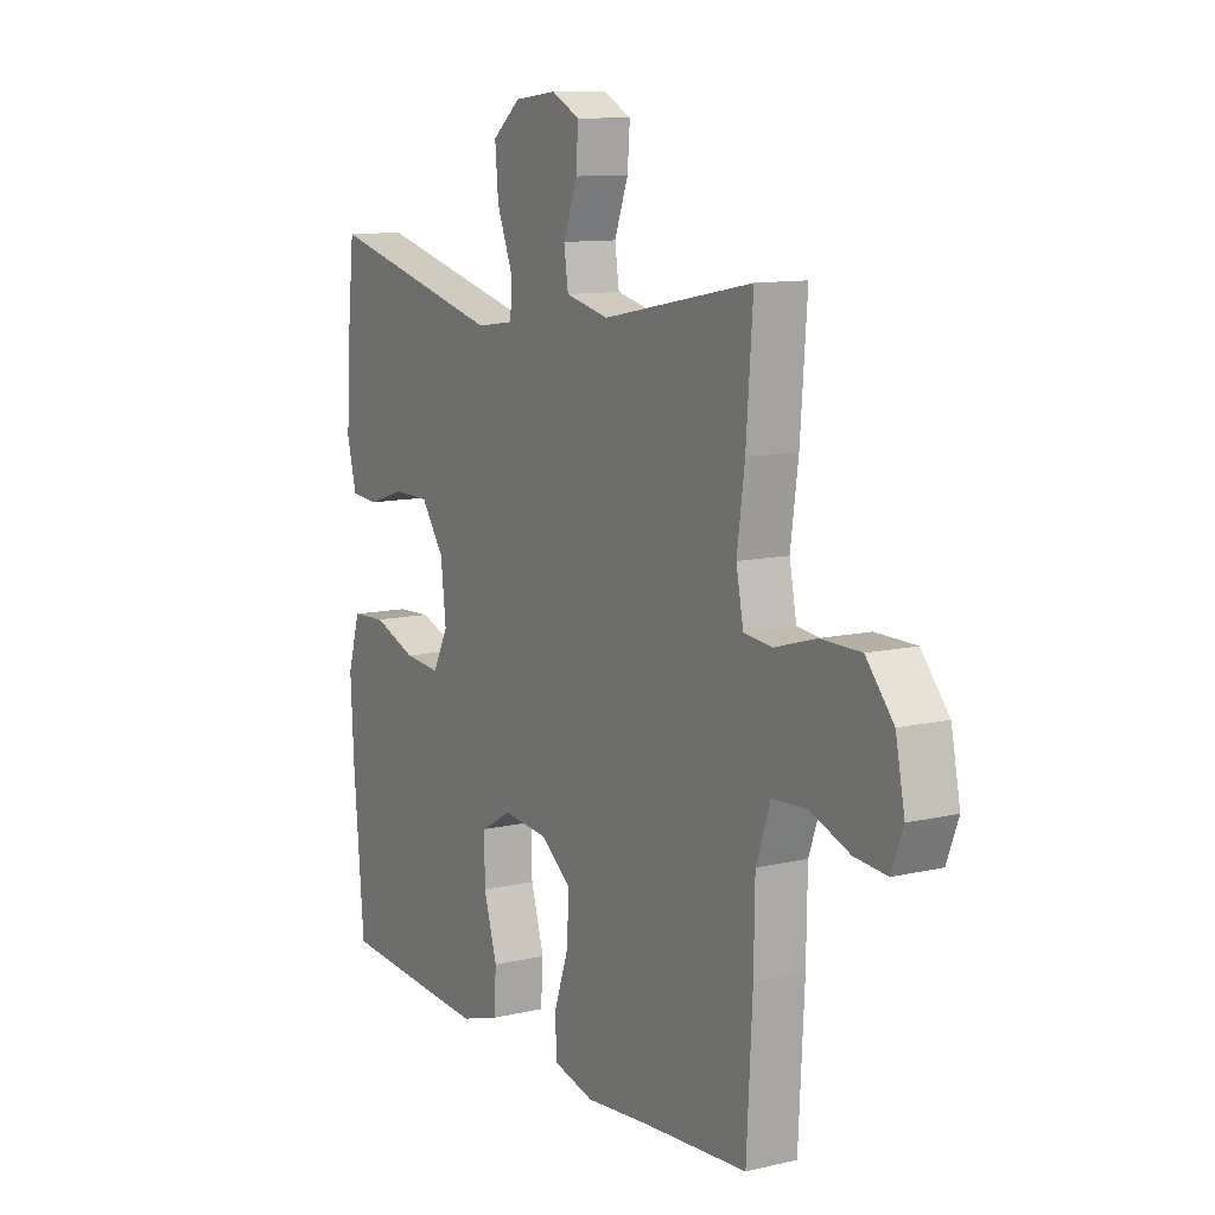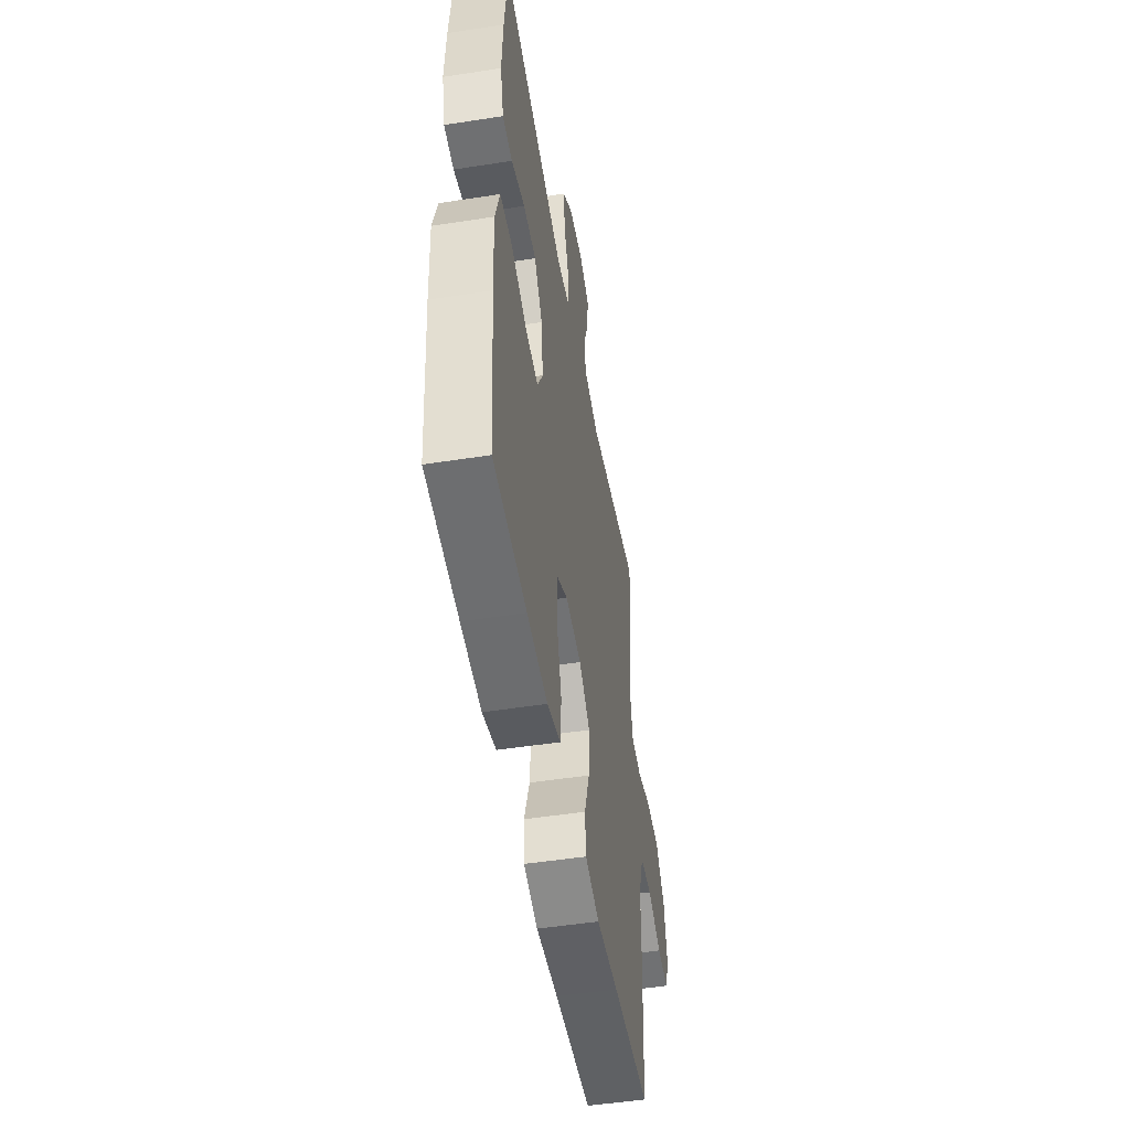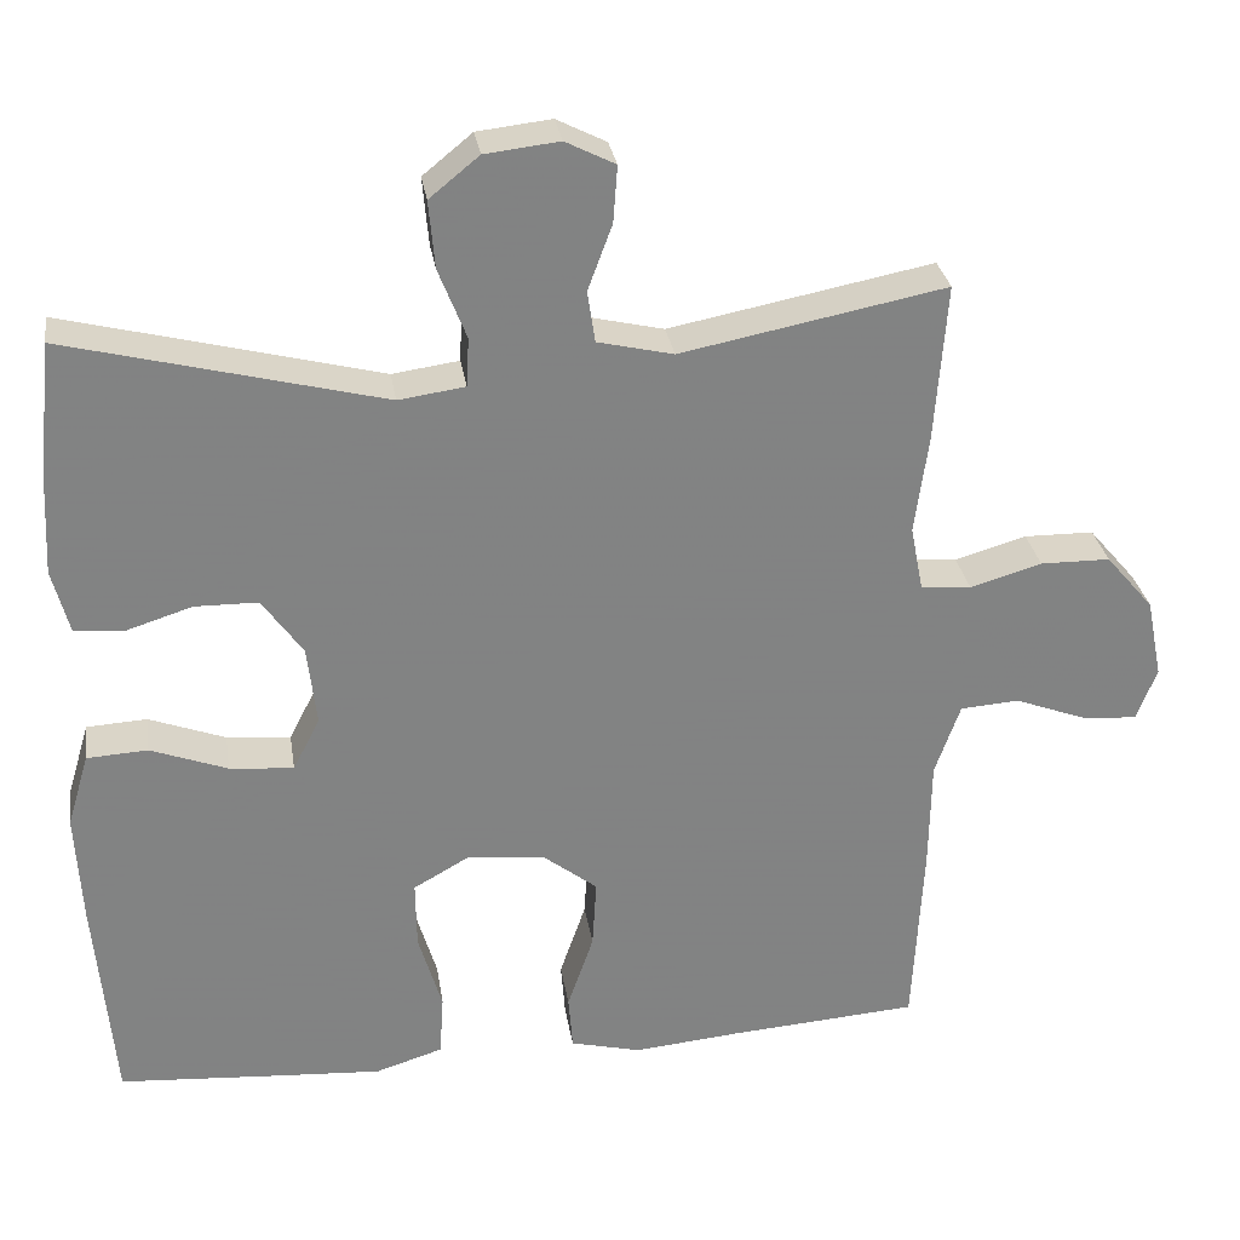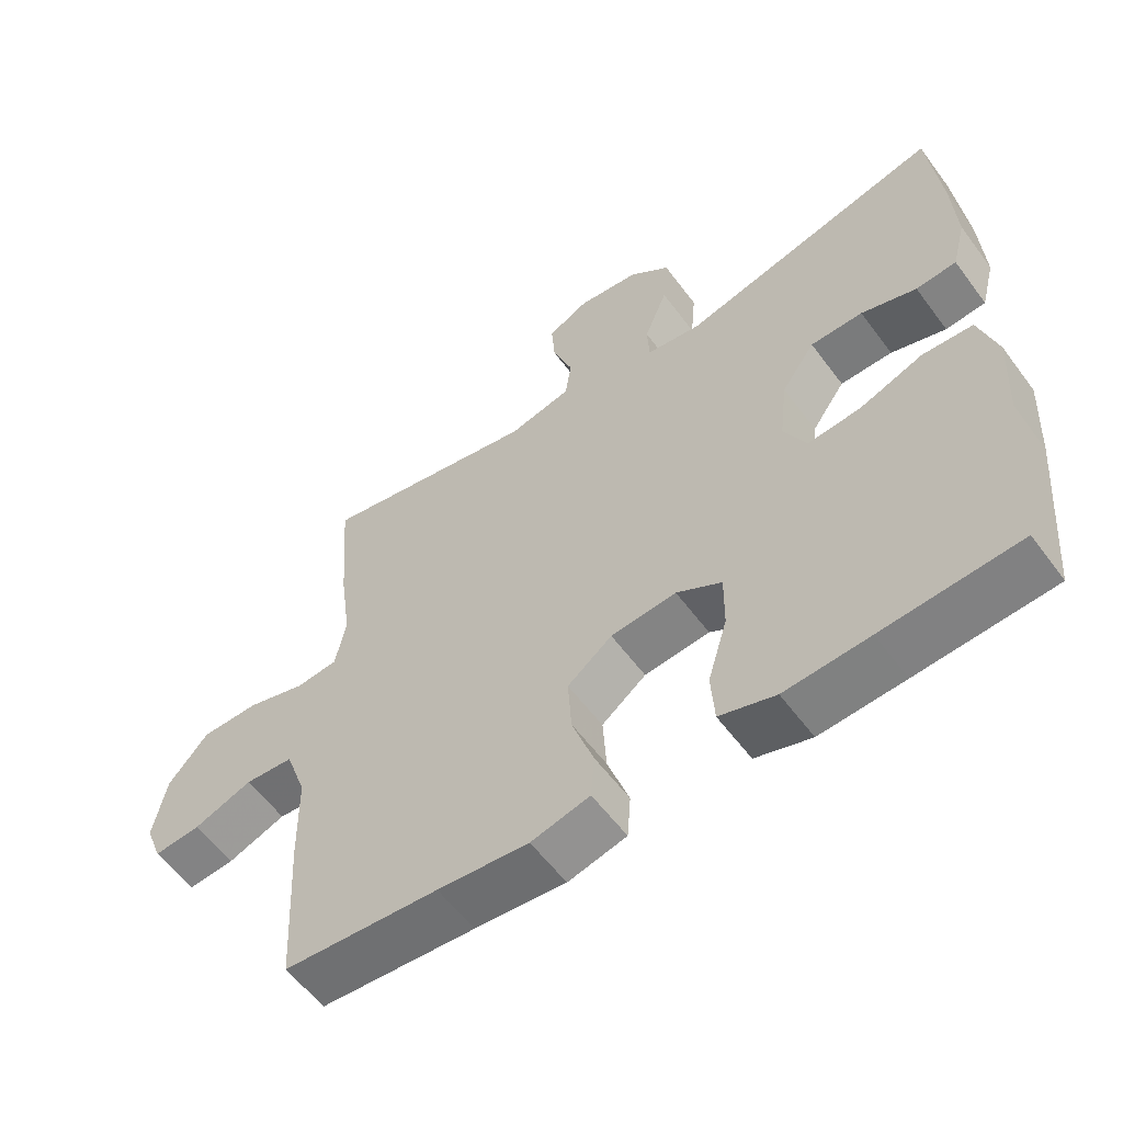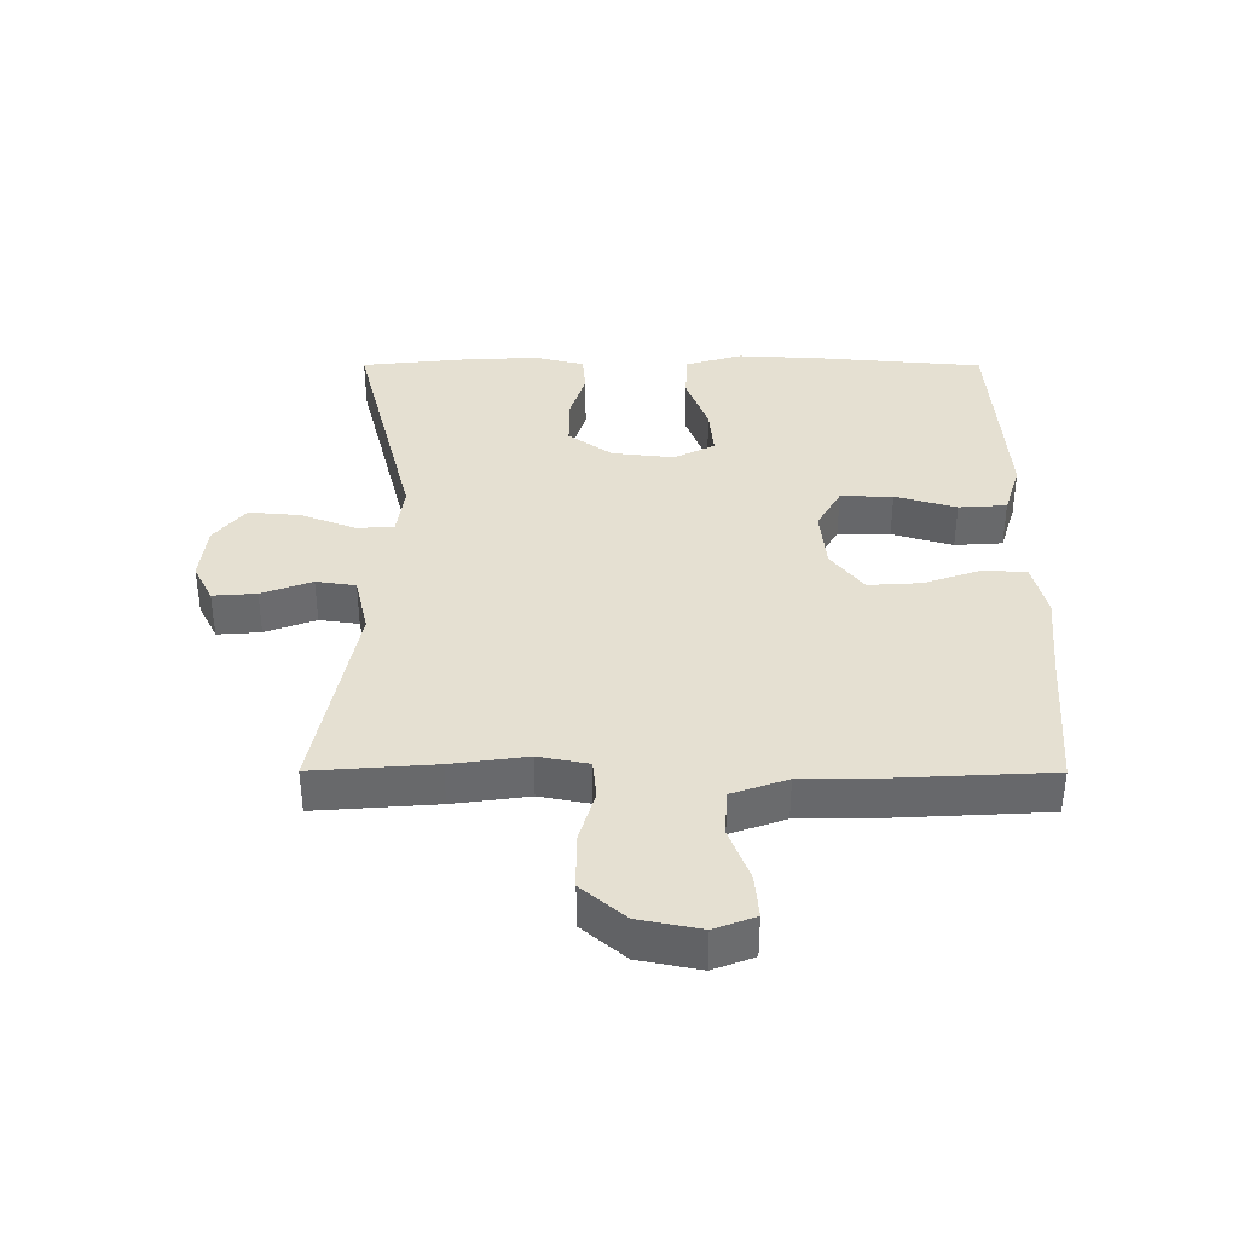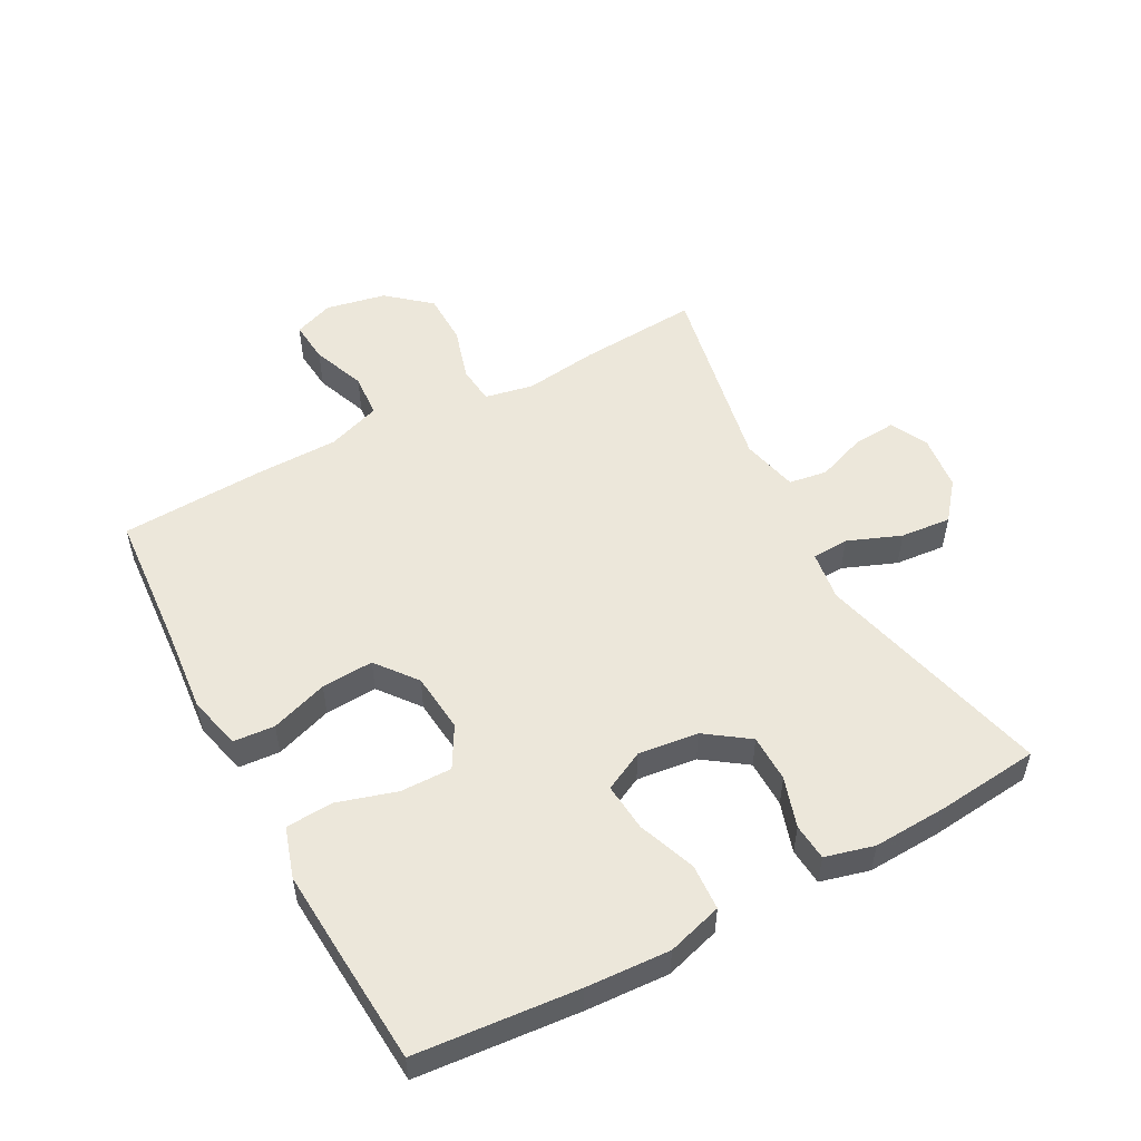
<metadata>
{"format":"obj","ext":"obj","renderer":"f3d","projection":"perspective","resolution":1024,"background":"white","views":[{"elev":10.8,"azim":59.8,"up":"+Z"},{"elev":-50.2,"azim":-80.3,"up":"+Z"},{"elev":29.5,"azim":-8.8,"up":"+Z"},{"elev":-57.8,"azim":-143.8,"up":"+Z"},{"elev":37.7,"azim":90.1,"up":"+Y"},{"elev":52.8,"azim":-118.2,"up":"+Y"}]}
</metadata>
<code>
v 0.5 0.07 0.5
v 0.486 0.07 0.312
v 0.47 0.07 0.195
v 0.485 0.07 0.118
v 0.545 0.07 0.112
v 0.63 0.07 0.137
v 0.713 0.07 0.136
v 0.77 0.07 0.069
v 0.789 0.07 -0.026
v 0.765 0.07 -0.089
v 0.698 0.07 -0.083
v 0.614 0.07 -0.051
v 0.544 0.07 -0.056
v 0.514 0.07 -0.141
v 0.512 0.07 -0.273
v 0.5 0.07 -0.5
v 0.278 0.07 -0.516
v 0.148 0.07 -0.528
v 0.064 0.07 -0.507
v 0.059 0.07 -0.442
v 0.09 0.07 -0.352
v 0.095 0.07 -0.27
v 0.031 0.07 -0.22
v -0.063 0.07 -0.211
v -0.128 0.07 -0.248
v -0.127 0.07 -0.329
v -0.099 0.07 -0.423
v -0.104 0.07 -0.497
v -0.184 0.07 -0.522
v -0.305 0.07 -0.514
v -0.5 0.07 -0.5
v -0.522 0.07 -0.245
v -0.529 0.07 -0.113
v -0.503 0.07 -0.026
v -0.431 0.07 -0.022
v -0.34 0.07 -0.056
v -0.264 0.07 -0.063
v -0.232 0.07 0
v -0.243 0.07 0.095
v -0.291 0.07 0.163
v -0.366 0.07 0.164
v -0.445 0.07 0.139
v -0.503 0.07 0.144
v -0.523 0.07 0.221
v -0.517 0.07 0.338
v -0.5 0.07 0.5
v -0.126 0.07 0.405
v -0.047 0.07 0.416
v -0.044 0.07 0.474
v -0.077 0.07 0.558
v -0.084 0.07 0.638
v -0.025 0.07 0.686
v 0.063 0.07 0.696
v 0.122 0.07 0.666
v 0.117 0.07 0.599
v 0.088 0.07 0.521
v 0.097 0.07 0.46
v 0.187 0.07 0.439
v 0.5 0 0.5
v 0.486 0 0.312
v 0.47 0 0.195
v 0.485 0 0.118
v 0.545 0 0.112
v 0.63 0 0.137
v 0.713 0 0.136
v 0.77 0 0.069
v 0.789 0 -0.026
v 0.765 0 -0.089
v 0.698 0 -0.083
v 0.614 0 -0.051
v 0.544 0 -0.056
v 0.514 0 -0.141
v 0.512 0 -0.273
v 0.5 0 -0.5
v 0.278 0 -0.516
v 0.148 0 -0.528
v 0.064 0 -0.507
v 0.059 0 -0.442
v 0.09 0 -0.352
v 0.095 0 -0.27
v 0.031 0 -0.22
v -0.063 0 -0.211
v -0.128 0 -0.248
v -0.127 0 -0.329
v -0.099 0 -0.423
v -0.104 0 -0.497
v -0.184 0 -0.522
v -0.305 0 -0.514
v -0.5 0 -0.5
v -0.522 0 -0.245
v -0.529 0 -0.113
v -0.503 0 -0.026
v -0.431 0 -0.022
v -0.34 0 -0.056
v -0.264 0 -0.063
v -0.232 0 0
v -0.243 0 0.095
v -0.291 0 0.163
v -0.366 0 0.164
v -0.445 0 0.139
v -0.503 0 0.144
v -0.523 0 0.221
v -0.517 0 0.338
v -0.5 0 0.5
v -0.126 0 0.405
v -0.047 0 0.416
v -0.044 0 0.474
v -0.077 0 0.558
v -0.084 0 0.638
v -0.025 0 0.686
v 0.063 0 0.696
v 0.122 0 0.666
v 0.117 0 0.599
v 0.088 0 0.521
v 0.097 0 0.46
v 0.187 0 0.439
f 54 55 56
f 53 54 56
f 52 53 56
f 51 52 56
f 50 51 56
f 49 50 56
f 48 49 56 57
f 45 46 47
f 44 45 47
f 43 44 47
f 42 43 47
f 41 42 47
f 40 41 47 48
f 48 57 58
f 40 48 58
f 39 40 58
f 34 35 36
f 33 34 36
f 32 33 36
f 31 32 36
f 30 31 36
f 29 30 36
f 28 29 36
f 27 28 36
f 26 27 36
f 25 26 36 37
f 24 25 37 38
f 19 20 21
f 18 19 21
f 17 18 21
f 17 21 22
f 16 17 22
f 15 16 22
f 14 15 22
f 13 14 22 23
f 10 11 12
f 9 10 12
f 8 9 12
f 7 8 12
f 6 7 12
f 5 6 12
f 4 5 12 13
f 1 2 3
f 58 1 3
f 39 58 3
f 38 39 3
f 24 38 3
f 23 24 3
f 23 3 4
f 4 13 23
f 114 113 112
f 114 112 111
f 114 111 110
f 114 110 109
f 114 109 108
f 114 108 107
f 115 114 107 106
f 105 104 103
f 105 103 102
f 105 102 101
f 105 101 100
f 105 100 99
f 106 105 99 98
f 116 115 106
f 116 106 98
f 116 98 97
f 94 93 92
f 94 92 91
f 94 91 90
f 94 90 89
f 94 89 88
f 94 88 87
f 94 87 86
f 94 86 85
f 94 85 84
f 95 94 84 83
f 96 95 83 82
f 79 78 77
f 79 77 76
f 79 76 75
f 80 79 75
f 80 75 74
f 80 74 73
f 80 73 72
f 81 80 72 71
f 70 69 68
f 70 68 67
f 70 67 66
f 70 66 65
f 70 65 64
f 70 64 63
f 71 70 63 62
f 61 60 59
f 61 59 116
f 61 116 97
f 61 97 96
f 61 96 82
f 61 82 81
f 62 61 81
f 81 71 62
f 1 59 60 2
f 2 60 61 3
f 3 61 62 4
f 4 62 63 5
f 5 63 64 6
f 6 64 65 7
f 7 65 66 8
f 8 66 67 9
f 9 67 68 10
f 10 68 69 11
f 11 69 70 12
f 12 70 71 13
f 13 71 72 14
f 14 72 73 15
f 15 73 74 16
f 16 74 75 17
f 17 75 76 18
f 18 76 77 19
f 19 77 78 20
f 20 78 79 21
f 21 79 80 22
f 22 80 81 23
f 23 81 82 24
f 24 82 83 25
f 25 83 84 26
f 26 84 85 27
f 27 85 86 28
f 28 86 87 29
f 29 87 88 30
f 30 88 89 31
f 31 89 90 32
f 32 90 91 33
f 33 91 92 34
f 34 92 93 35
f 35 93 94 36
f 36 94 95 37
f 37 95 96 38
f 38 96 97 39
f 39 97 98 40
f 40 98 99 41
f 41 99 100 42
f 42 100 101 43
f 43 101 102 44
f 44 102 103 45
f 45 103 104 46
f 46 104 105 47
f 47 105 106 48
f 48 106 107 49
f 49 107 108 50
f 50 108 109 51
f 51 109 110 52
f 52 110 111 53
f 53 111 112 54
f 54 112 113 55
f 55 113 114 56
f 56 114 115 57
f 57 115 116 58
f 58 116 59 1

</code>
